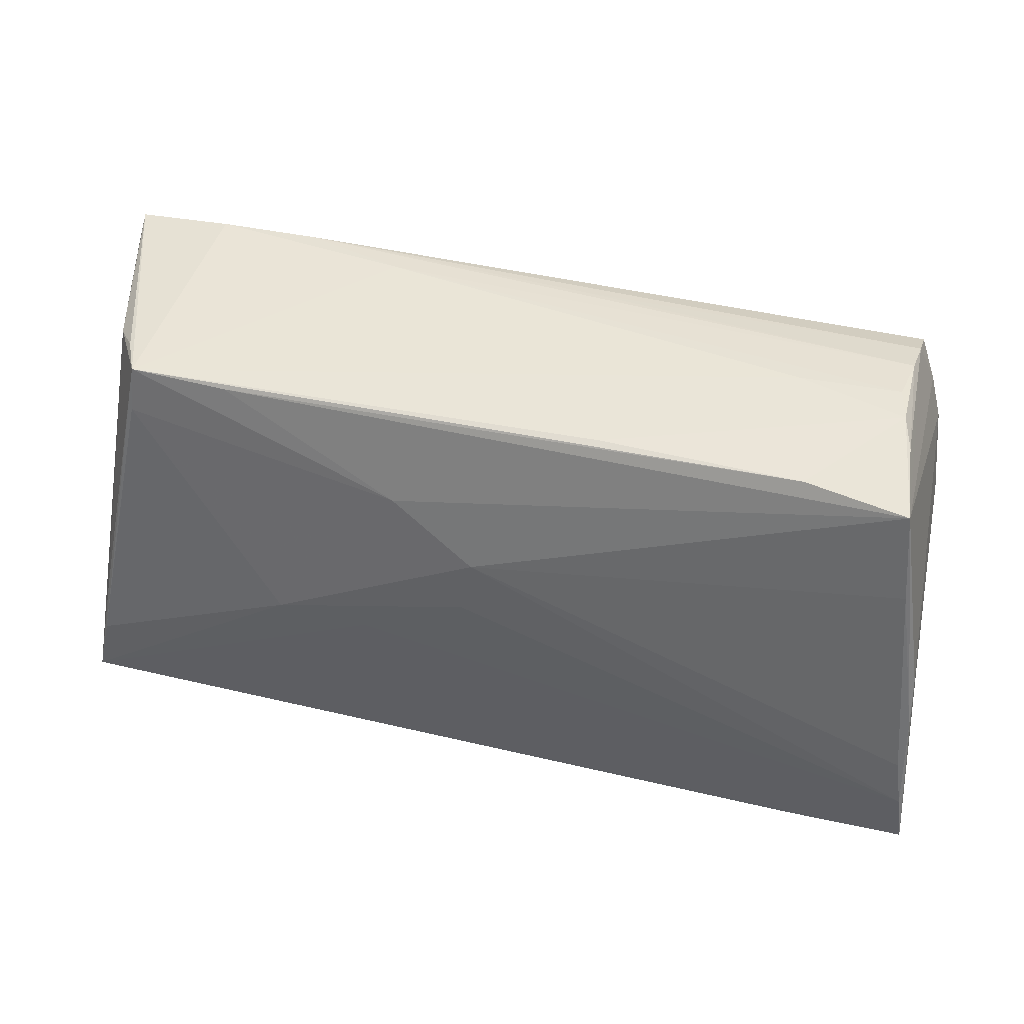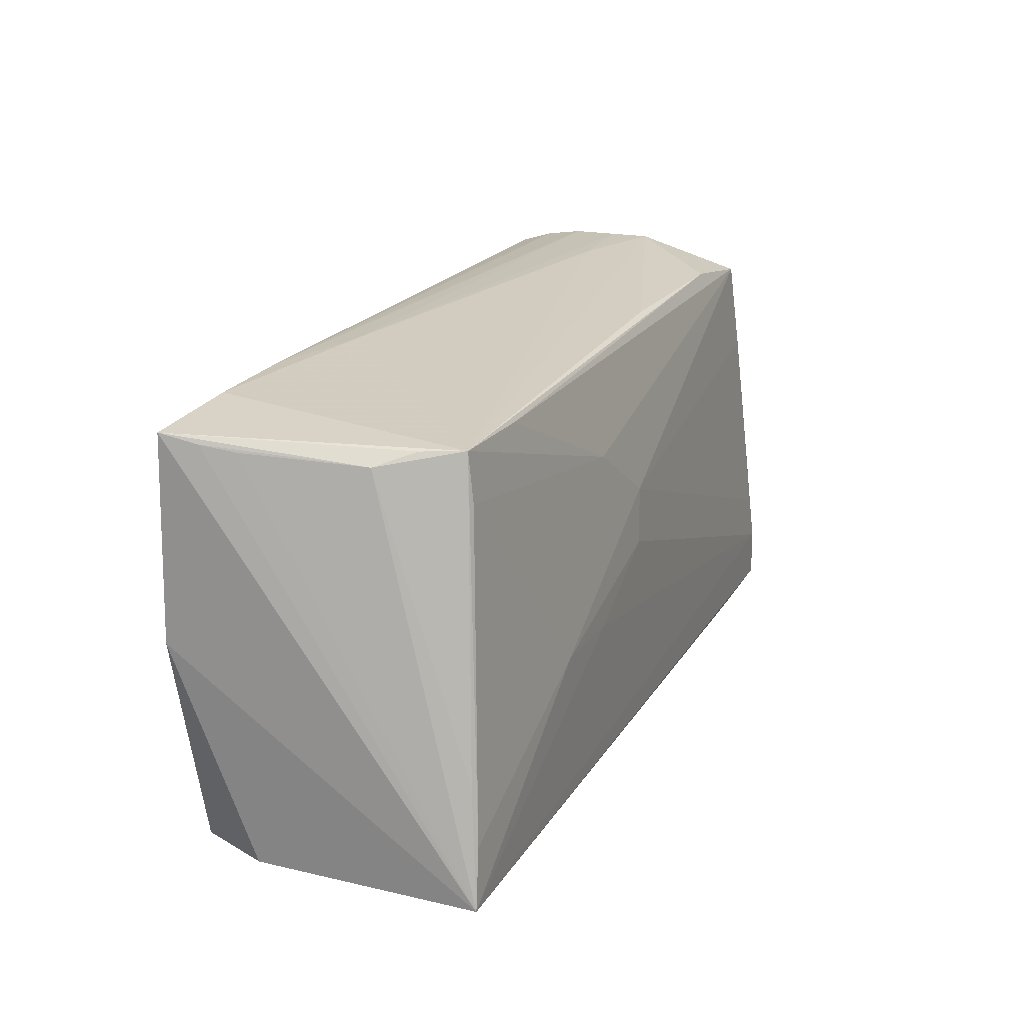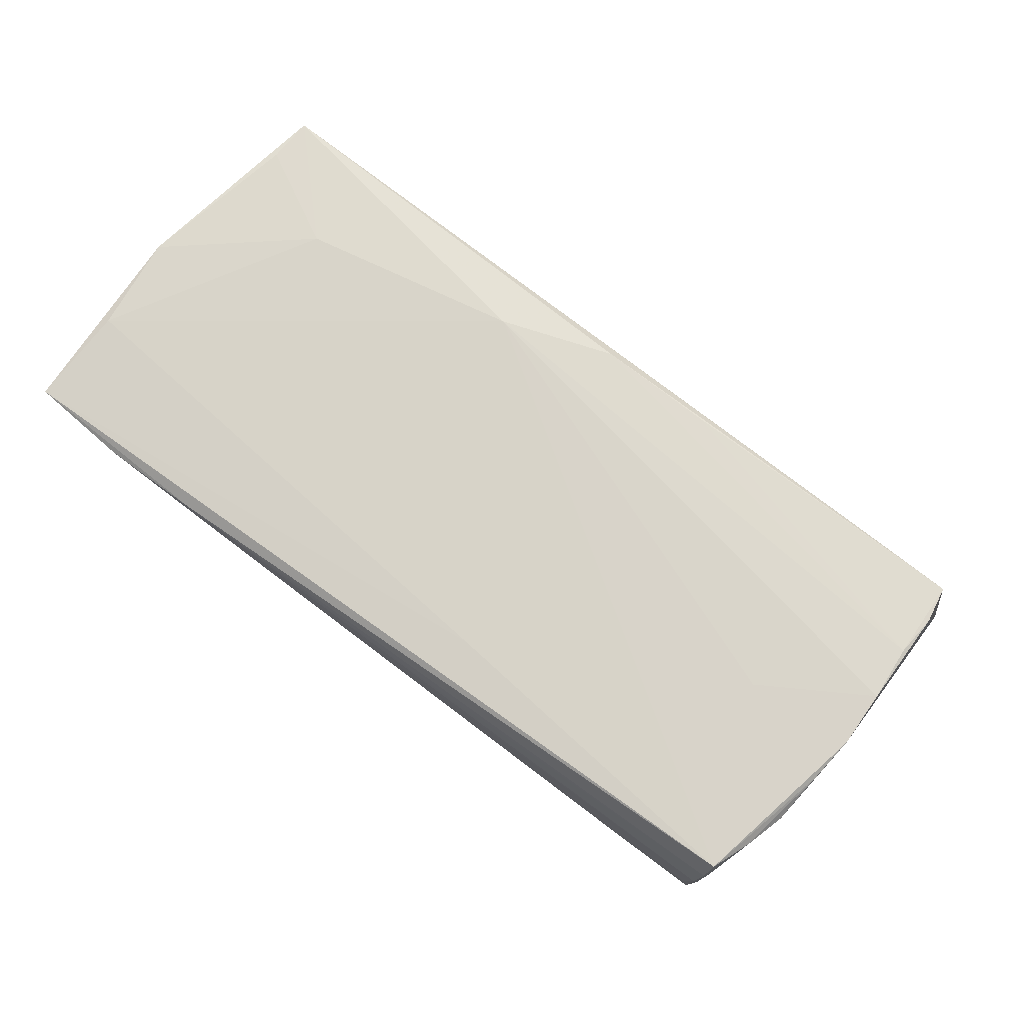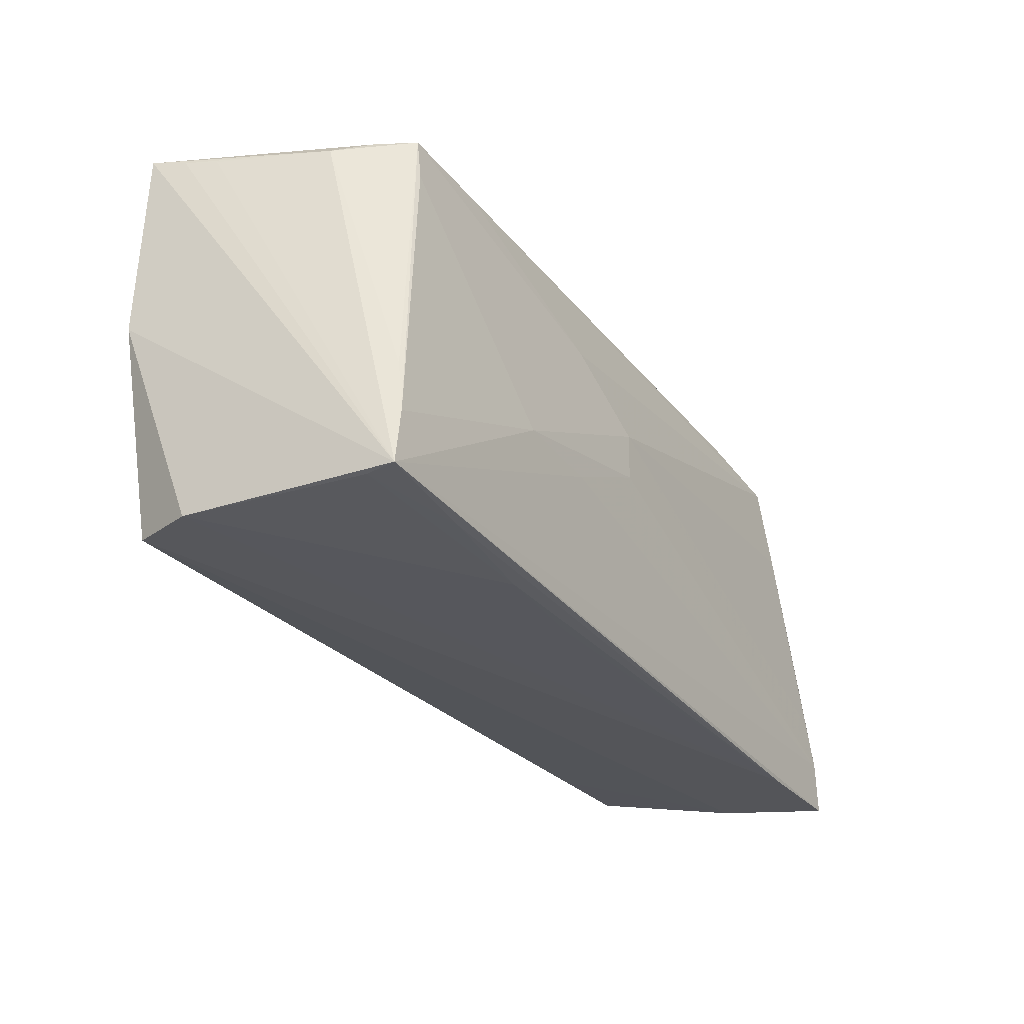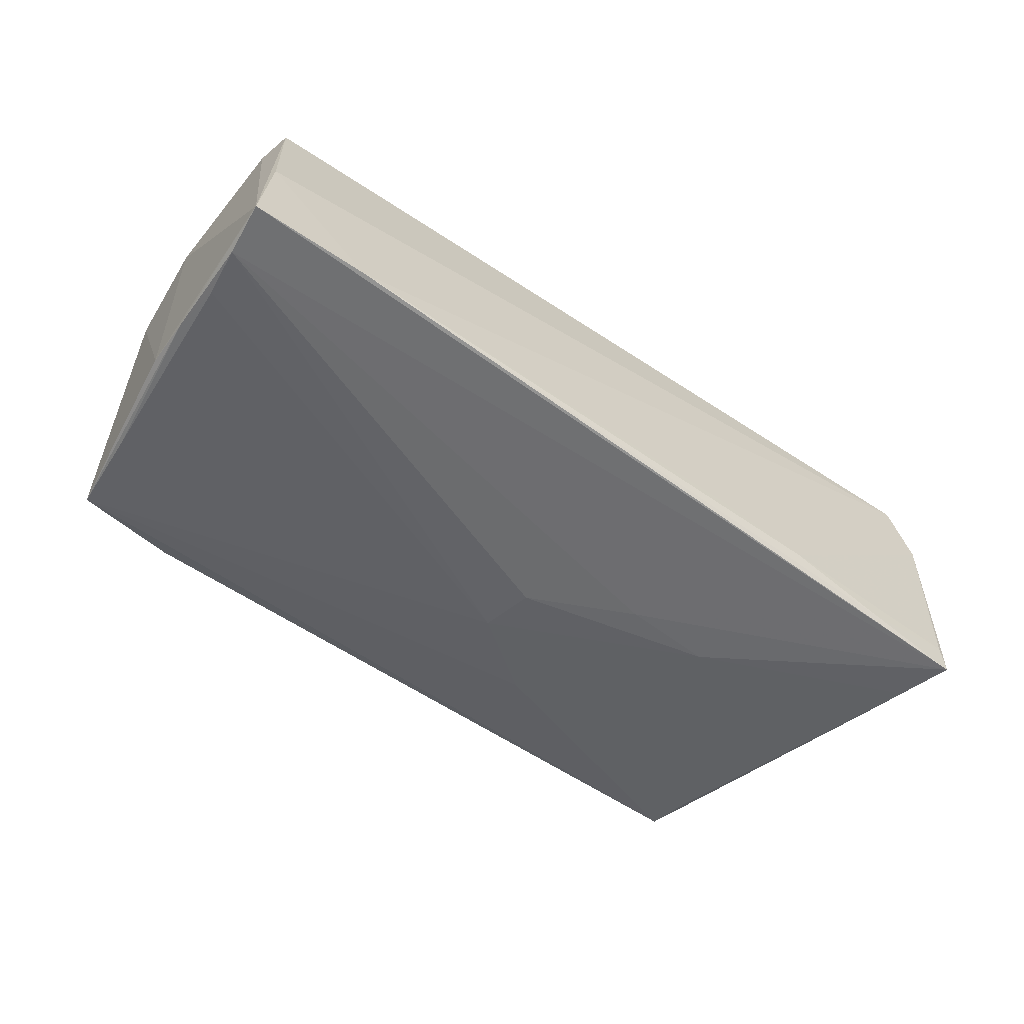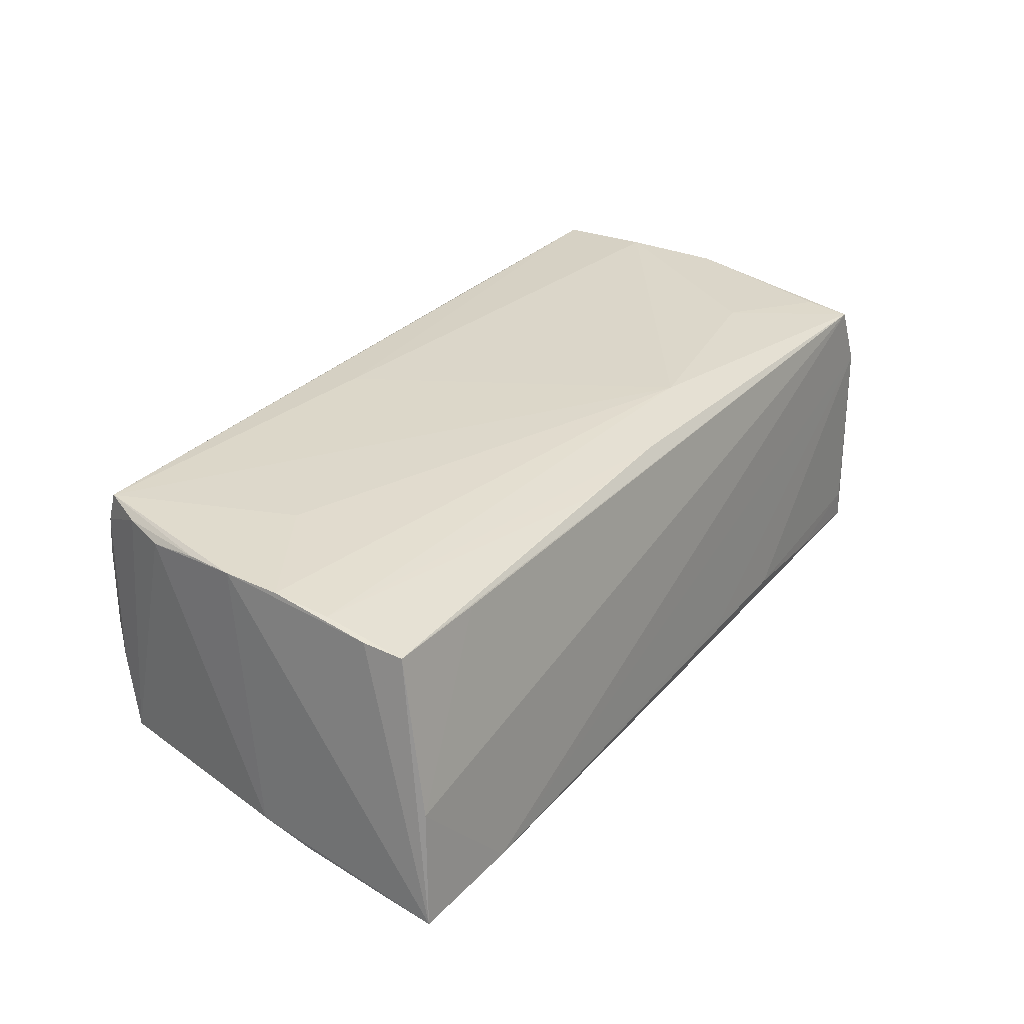
<metadata>
{"format":"obj","ext":"obj","renderer":"f3d","projection":"perspective","resolution":1024,"background":"white","views":[{"elev":41.3,"azim":-165.0,"up":"+Y"},{"elev":20.8,"azim":112.2,"up":"+Y"},{"elev":76.4,"azim":-143.9,"up":"+Z"},{"elev":-28.7,"azim":120.2,"up":"+Y"},{"elev":-53.6,"azim":-37.2,"up":"+Z"},{"elev":30.1,"azim":-55.7,"up":"+Z"}]}
</metadata>
<code>
v -0.05397 0.01189 -0.01616
v -0.05729 -0.008423 -0.01762
v 0.001736 -0.0008652 -0.01901
v -0.05551 -0.004699 0.01728
v -0.05506 -0.01198 0.01646
v -0.05426 0.01563 0.01639
v 0.04573 0.0283 0.01715
v -0.0549 0.008833 0.01721
v -0.0514 0.02662 -0.005621
v -0.04184 -0.02287 0.0148
v 0.05733 0.02608 0.01361
v -0.05789 -0.02154 -0.01901
v -0.05011 0.02813 0.009223
v 0.05426 -0.02468 0.01708
v 0.0419 -0.0118 0.01869
v 0.01398 -0.01717 0.01891
v -0.05067 0.02594 0.0183
v -0.01442 0.0261 -0.01315
v 0.02776 -0.02725 -0.01643
v 0.05651 -0.0259 -0.01871
v 0.05881 0.001989 0.01855
v -0.01544 -0.02228 0.01675
v 0.05216 0.02416 -0.004749
v 0.02734 -0.00692 -0.0189
v -0.05052 0.02724 0.01433
v 0.01971 0.02845 0.01297
v 0.05747 0.01442 0.01901
v 0.05832 0.02721 0.01809
v -0.0003572 -0.02245 0.01746
v -0.05563 0.002633 0.01746
v -0.0492 0.0284 0.003022
v 0.01119 0.01387 -0.01709
v -0.05492 -0.02254 0.01465
v 0.05407 -0.01169 -0.0172
v 0.04236 -0.02659 -0.01779
v -0.04156 0.003732 0.01822
v 0.01403 -0.02741 -0.01566
v -0.05268 0.02093 0.01722
v 0.05448 -0.0187 0.01758
v -0.006165 0.02809 0.01426
v 0.03405 0.02505 -0.01421
v 0.04672 0.02553 -0.01388
v -0.05881 -0.02826 -0.01883
v 0.05625 0.02533 0.009454
v 0.01539 -0.007542 -0.01901
v 0.03302 0.02829 0.0172
v 0.04904 0.02559 -0.009069
v -0.05018 0.02823 -0.001731
v -0.05692 -0.001497 -0.01643
v -0.04385 -0.02845 -0.01867
v 0.05489 -0.01858 -0.01831
v -0.05685 -0.01517 -0.01855
v 0.05725 -0.0252 0.008837
v 0.0472 0.01955 -0.01474
v -0.05277 0.02368 -0.01497
v 0.0005398 0.00617 -0.01852
v -0.03975 0.02577 -0.01405
v -0.008151 0.02127 0.01864
v -0.05566 -0.01771 0.01539
v -0.03654 0.02845 0.002595
v 0.05593 -0.02598 -0.01485
v -0.05682 -0.02668 -0.004625
f 28 42 7
f 42 26 7
f 17 58 28
f 16 58 17
f 32 56 55
f 42 57 18
f 62 33 43
f 29 14 16
f 33 14 29
f 16 14 15
f 21 20 28
f 56 32 24
f 6 38 55
f 55 49 6
f 13 9 25
f 38 17 25
f 55 38 25
f 25 9 55
f 4 17 30
f 30 49 43
f 30 6 49
f 36 4 16
f 16 17 36
f 36 17 4
f 55 56 1
f 56 52 1
f 42 32 41
f 41 32 55
f 41 57 42
f 55 57 41
f 42 18 48
f 48 9 13
f 48 18 57
f 48 57 55
f 55 9 48
f 10 14 33
f 33 62 10
f 10 62 14
f 50 62 43
f 14 62 50
f 43 20 50
f 14 50 53
f 53 50 37
f 61 20 53
f 53 21 14
f 20 21 53
f 61 53 19
f 19 53 37
f 37 50 19
f 16 4 5
f 5 29 16
f 47 42 28
f 28 23 47
f 47 23 42
f 20 23 44
f 42 23 34
f 34 23 20
f 39 15 14
f 14 21 39
f 39 21 15
f 16 15 27
f 15 21 27
f 27 58 16
f 27 21 28
f 28 58 27
f 20 24 51
f 42 34 51
f 51 34 20
f 45 24 20
f 13 25 40
f 46 25 17
f 28 7 46
f 46 17 28
f 46 40 25
f 46 7 26
f 46 26 13
f 13 40 46
f 38 6 8
f 6 30 8
f 8 17 38
f 8 30 17
f 2 1 52
f 43 49 2
f 2 49 55
f 55 1 2
f 60 26 42
f 42 48 60
f 35 20 61
f 61 19 35
f 35 50 20
f 35 19 50
f 33 5 59
f 59 5 4
f 43 33 59
f 59 30 43
f 4 30 59
f 33 29 22
f 22 5 33
f 29 5 22
f 28 20 11
f 20 44 11
f 11 23 28
f 11 44 23
f 42 51 54
f 54 51 24
f 54 32 42
f 54 24 32
f 56 24 3
f 24 45 3
f 43 2 12
f 12 2 52
f 12 3 45
f 12 52 56
f 56 3 12
f 12 20 43
f 12 45 20
f 31 48 13
f 31 60 48
f 13 26 31
f 26 60 31

</code>
